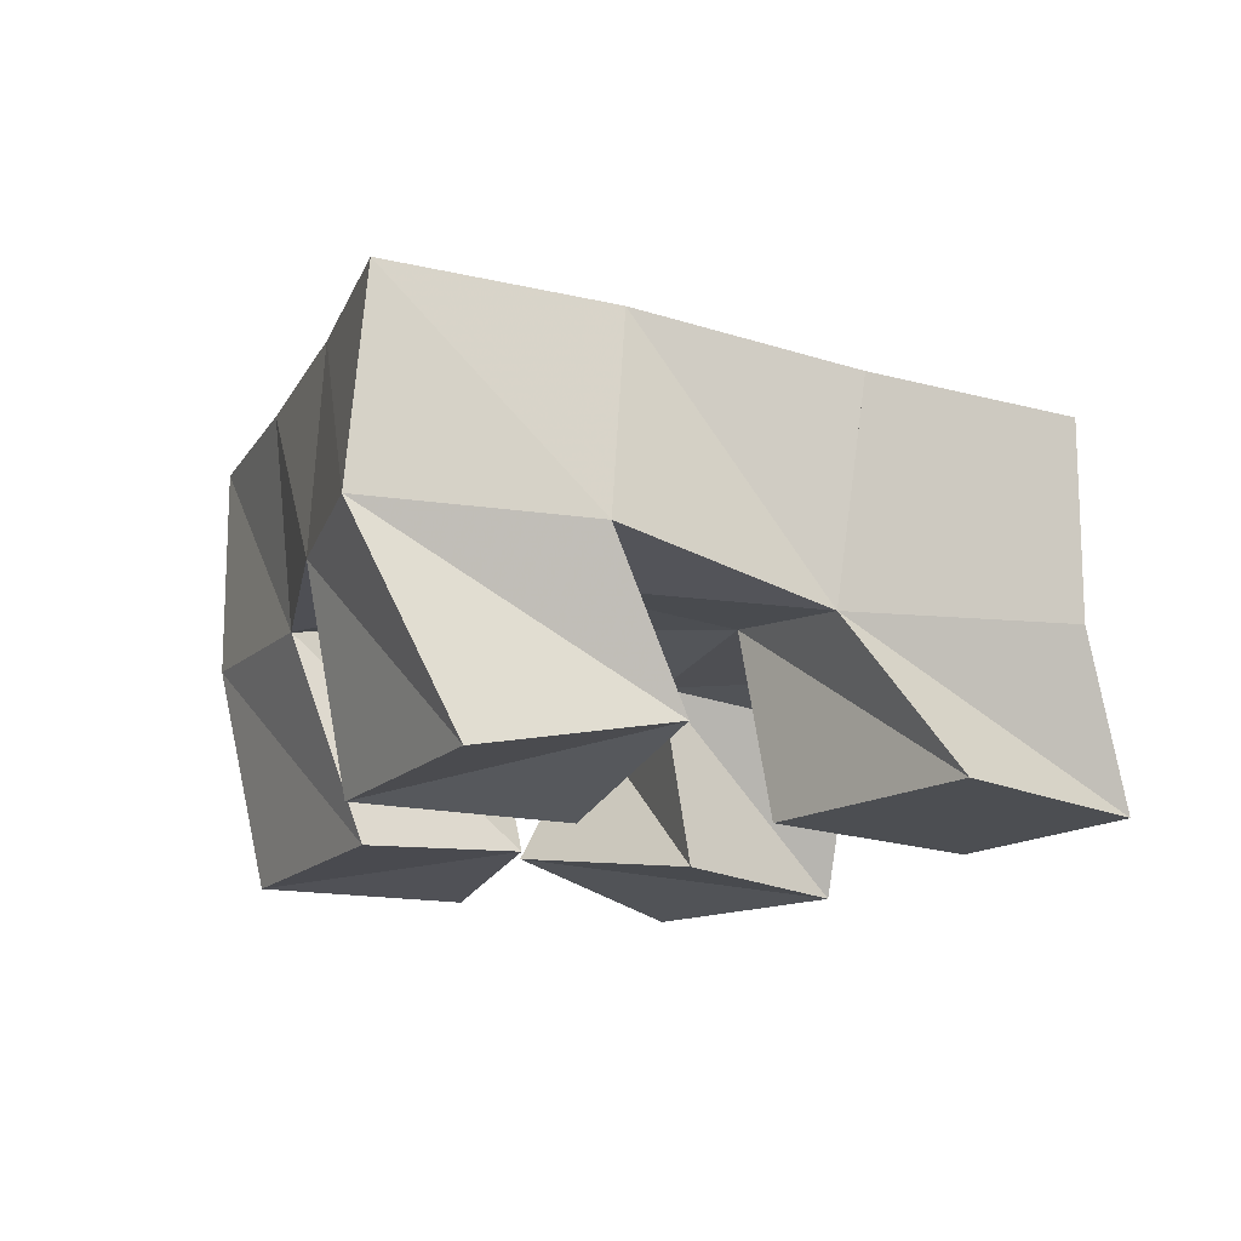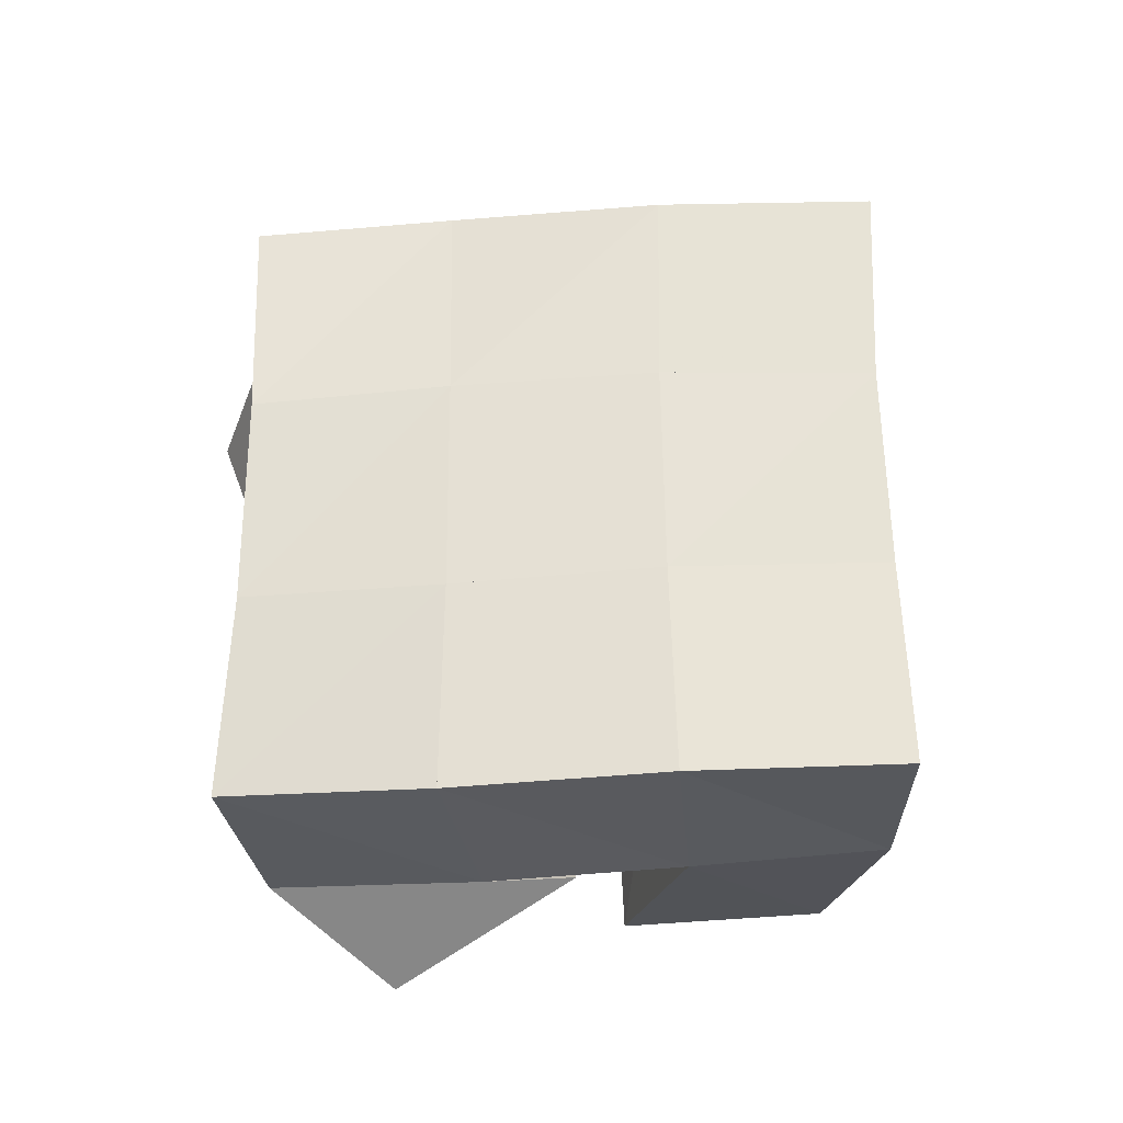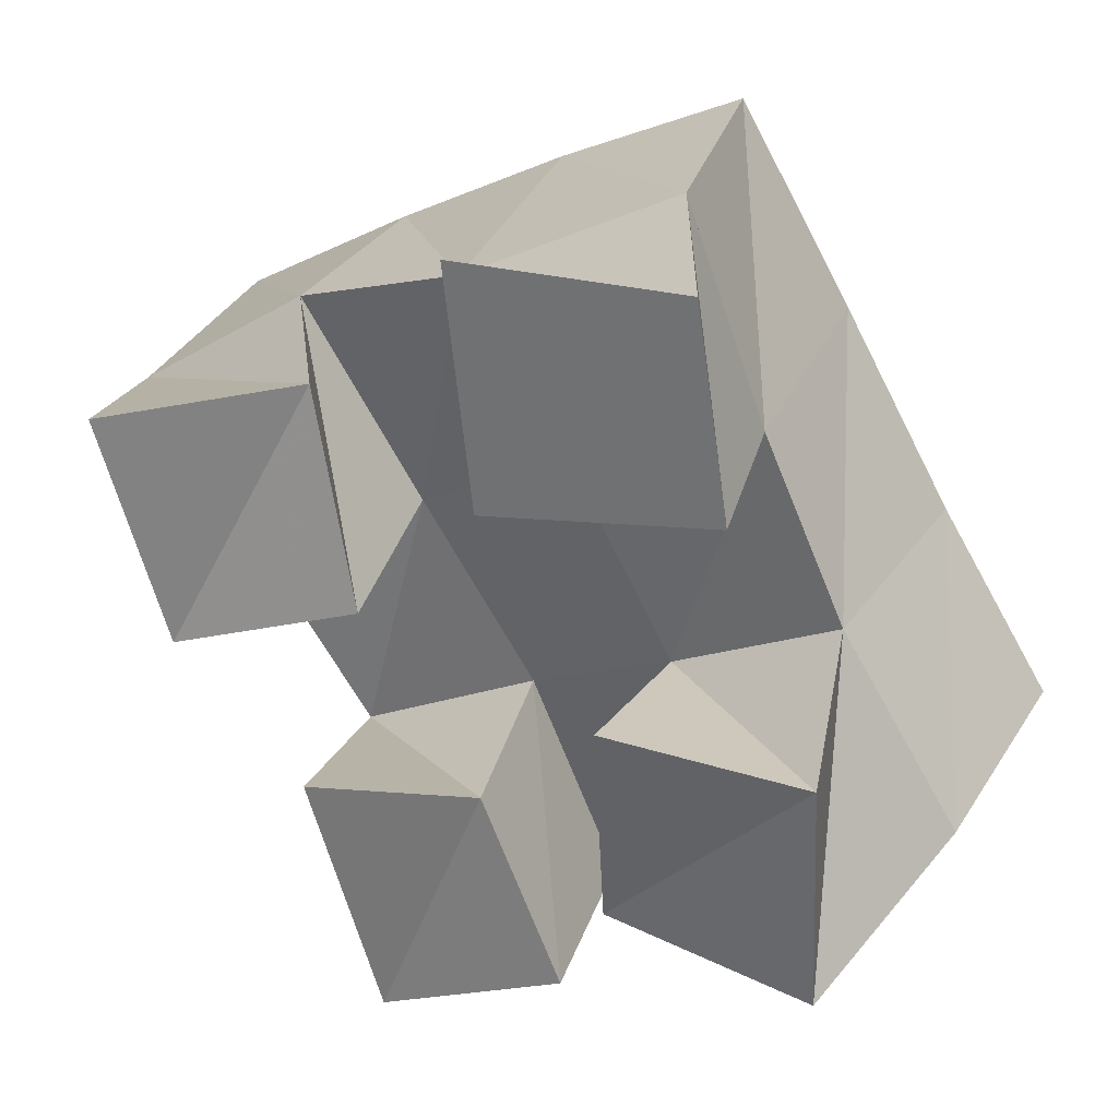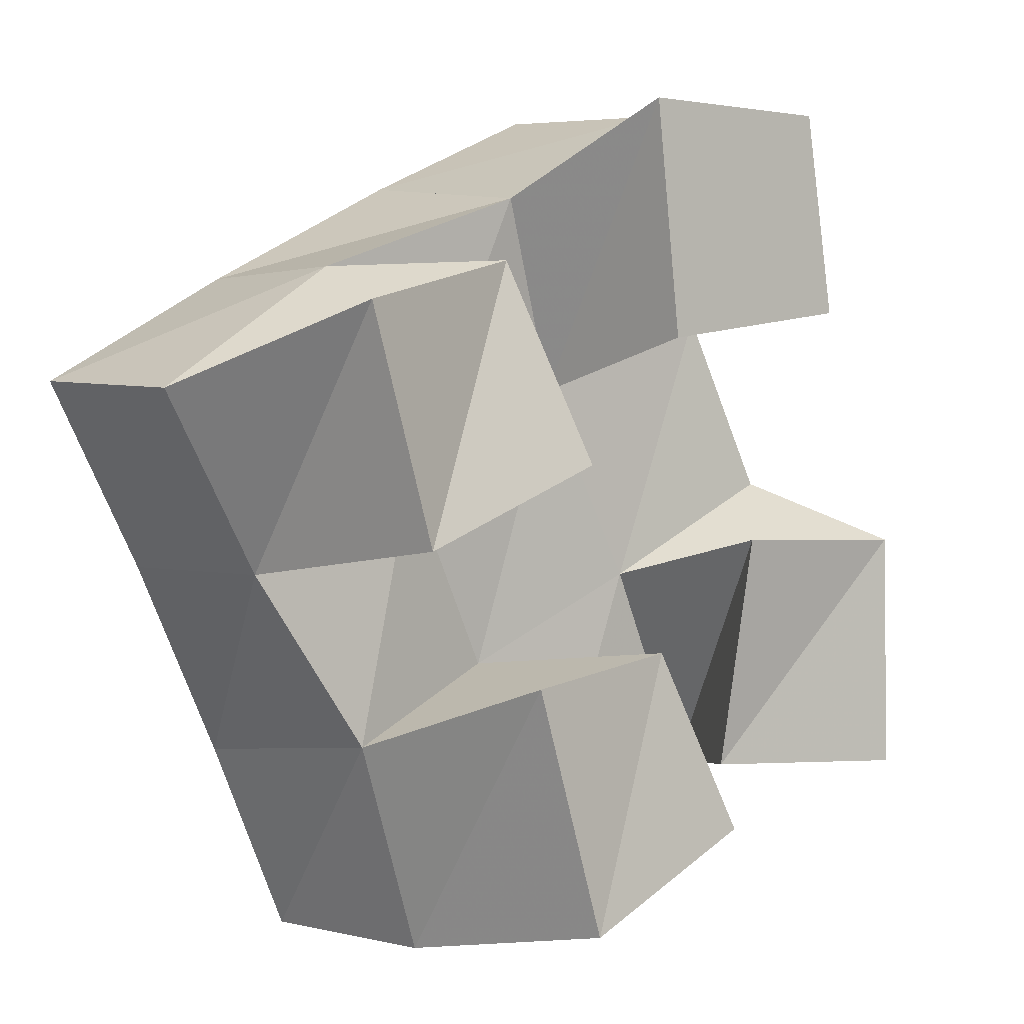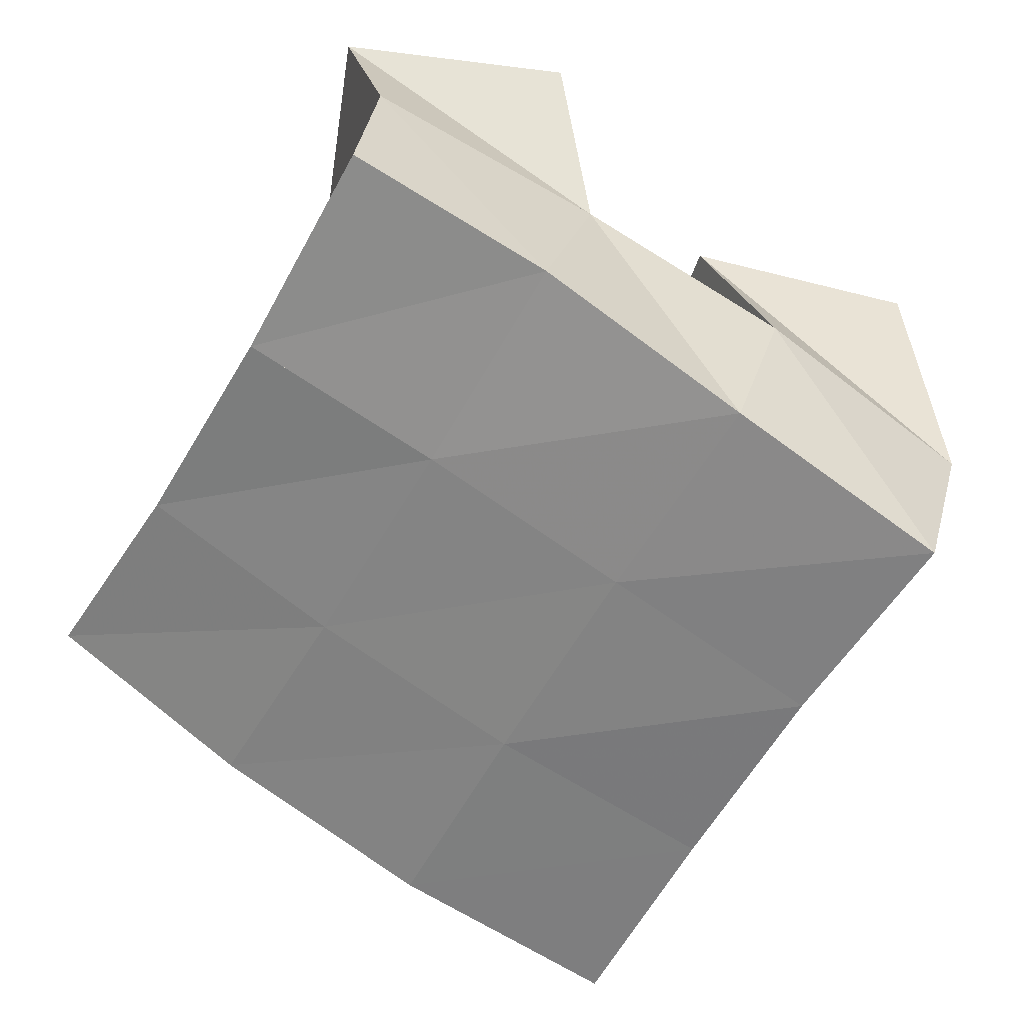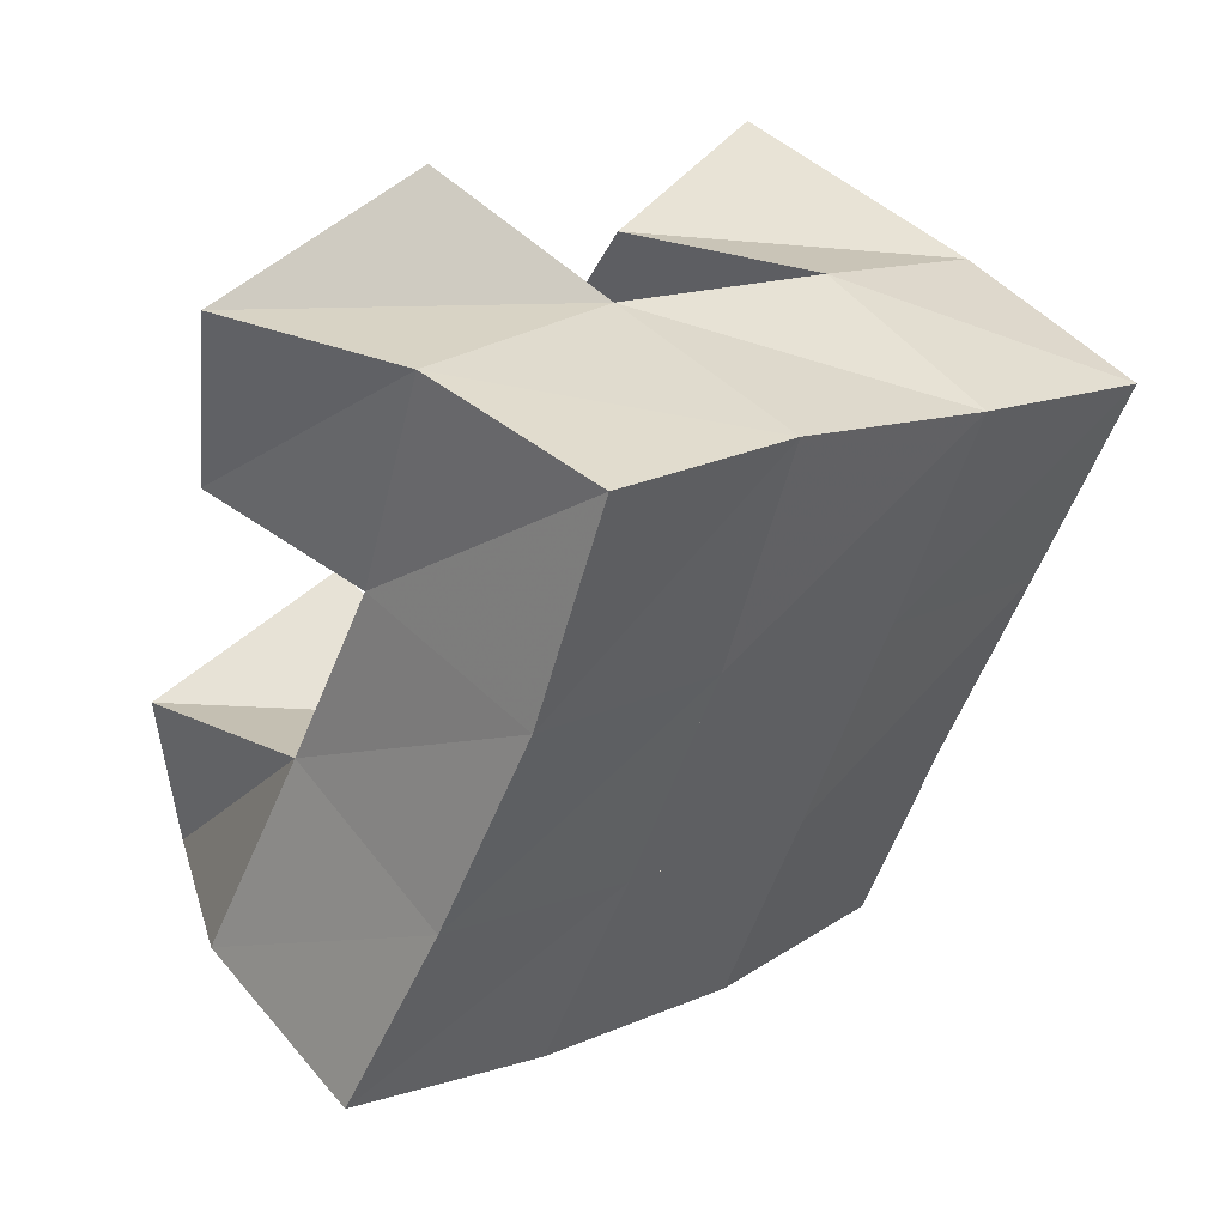
<metadata>
{"format":"obj","ext":"obj","renderer":"f3d","projection":"perspective","resolution":1024,"background":"white","views":[{"elev":-16.5,"azim":-47.1,"up":"+Y"},{"elev":63.8,"azim":150.7,"up":"+Y"},{"elev":30.9,"azim":24.8,"up":"+Z"},{"elev":-1.9,"azim":-42.8,"up":"+Z"},{"elev":30.8,"azim":-168.2,"up":"+Z"},{"elev":57.7,"azim":136.9,"up":"+Z"}]}
</metadata>
<code>
v 3.345 0.1013 -0.5388
v 3.363 0.1378 -0.5125
v 3.343 0.1 -0.4832
v 3.335 0.1374 -0.4682
v 3.293 0.1098 -0.5378
v 3.319 0.1488 -0.5395
v 3.294 0.1008 -0.484
v 3.293 0.1444 -0.4918
v 3.24 0.1 -0.4681
v 3.229 0.1505 -0.4691
v 3.224 0.1115 -0.4223
v 3.202 0.1475 -0.4222
v 3.193 0.1 -0.488
v 3.184 0.1508 -0.4926
v 3.176 0.1 -0.4359
v 3.158 0.1492 -0.4523
v 3.287 0.1001 -0.5522
v 3.276 0.1539 -0.5612
v 3.266 0.1038 -0.5106
v 3.255 0.1547 -0.5138
v 3.242 0.1 -0.5735
v 3.233 0.1527 -0.5804
v 3.224 0.1 -0.5178
v 3.214 0.1492 -0.5322
v 3.322 0.1 -0.4275
v 3.315 0.1395 -0.4269
v 3.315 0.1 -0.3796
v 3.297 0.1377 -0.3767
v 3.268 0.1 -0.4374
v 3.269 0.1445 -0.4471
v 3.262 0.1 -0.3823
v 3.247 0.1352 -0.4031
v 3.367 0.1865 -0.5045
v 3.341 0.1871 -0.4636
v 3.324 0.196 -0.5306
v 3.299 0.1946 -0.4874
v 3.278 0.2028 -0.5551
v 3.255 0.2005 -0.5106
v 3.231 0.2023 -0.5788
v 3.209 0.2002 -0.5347
v 3.316 0.1868 -0.4191
v 3.273 0.1919 -0.4406
v 3.229 0.1972 -0.4643
v 3.186 0.1994 -0.4905
v 3.292 0.1812 -0.3732
v 3.248 0.1848 -0.395
v 3.204 0.1928 -0.4207
v 3.16 0.1973 -0.4477
f 1 2 4
f 3 1 4
f 2 6 8
f 4 2 8
f 6 5 7
f 8 6 7
f 5 1 3
f 7 5 3
f 8 7 3
f 4 8 3
f 2 1 5
f 6 2 5
f 9 10 12
f 11 9 12
f 10 14 16
f 12 10 16
f 14 13 15
f 16 14 15
f 13 9 11
f 15 13 11
f 16 15 11
f 12 16 11
f 10 9 13
f 14 10 13
f 17 18 20
f 19 17 20
f 18 22 24
f 20 18 24
f 22 21 23
f 24 22 23
f 21 17 19
f 23 21 19
f 24 23 19
f 20 24 19
f 18 17 21
f 22 18 21
f 25 26 28
f 27 25 28
f 26 30 32
f 28 26 32
f 30 29 31
f 32 30 31
f 29 25 27
f 31 29 27
f 32 31 27
f 28 32 27
f 26 25 29
f 30 26 29
f 2 33 34
f 4 2 34
f 33 35 36
f 34 33 36
f 35 6 8
f 36 35 8
f 6 2 4
f 8 6 4
f 36 8 4
f 34 36 4
f 33 2 6
f 35 33 6
f 6 35 36
f 8 6 36
f 35 37 38
f 36 35 38
f 37 18 20
f 38 37 20
f 18 6 8
f 20 18 8
f 38 20 8
f 36 38 8
f 35 6 18
f 37 35 18
f 18 37 38
f 20 18 38
f 37 39 40
f 38 37 40
f 39 22 24
f 40 39 24
f 22 18 20
f 24 22 20
f 40 24 20
f 38 40 20
f 37 18 22
f 39 37 22
f 4 34 41
f 26 4 41
f 34 36 42
f 41 34 42
f 36 8 30
f 42 36 30
f 8 4 26
f 30 8 26
f 42 30 26
f 41 42 26
f 34 4 8
f 36 34 8
f 8 36 42
f 30 8 42
f 36 38 43
f 42 36 43
f 38 20 10
f 43 38 10
f 20 8 30
f 10 20 30
f 43 10 30
f 42 43 30
f 36 8 20
f 38 36 20
f 20 38 43
f 10 20 43
f 38 40 44
f 43 38 44
f 40 24 14
f 44 40 14
f 24 20 10
f 14 24 10
f 44 14 10
f 43 44 10
f 38 20 24
f 40 38 24
f 26 41 45
f 28 26 45
f 41 42 46
f 45 41 46
f 42 30 32
f 46 42 32
f 30 26 28
f 32 30 28
f 46 32 28
f 45 46 28
f 41 26 30
f 42 41 30
f 30 42 46
f 32 30 46
f 42 43 47
f 46 42 47
f 43 10 12
f 47 43 12
f 10 30 32
f 12 10 32
f 47 12 32
f 46 47 32
f 42 30 10
f 43 42 10
f 10 43 47
f 12 10 47
f 43 44 48
f 47 43 48
f 44 14 16
f 48 44 16
f 14 10 12
f 16 14 12
f 48 16 12
f 47 48 12
f 43 10 14
f 44 43 14

</code>
